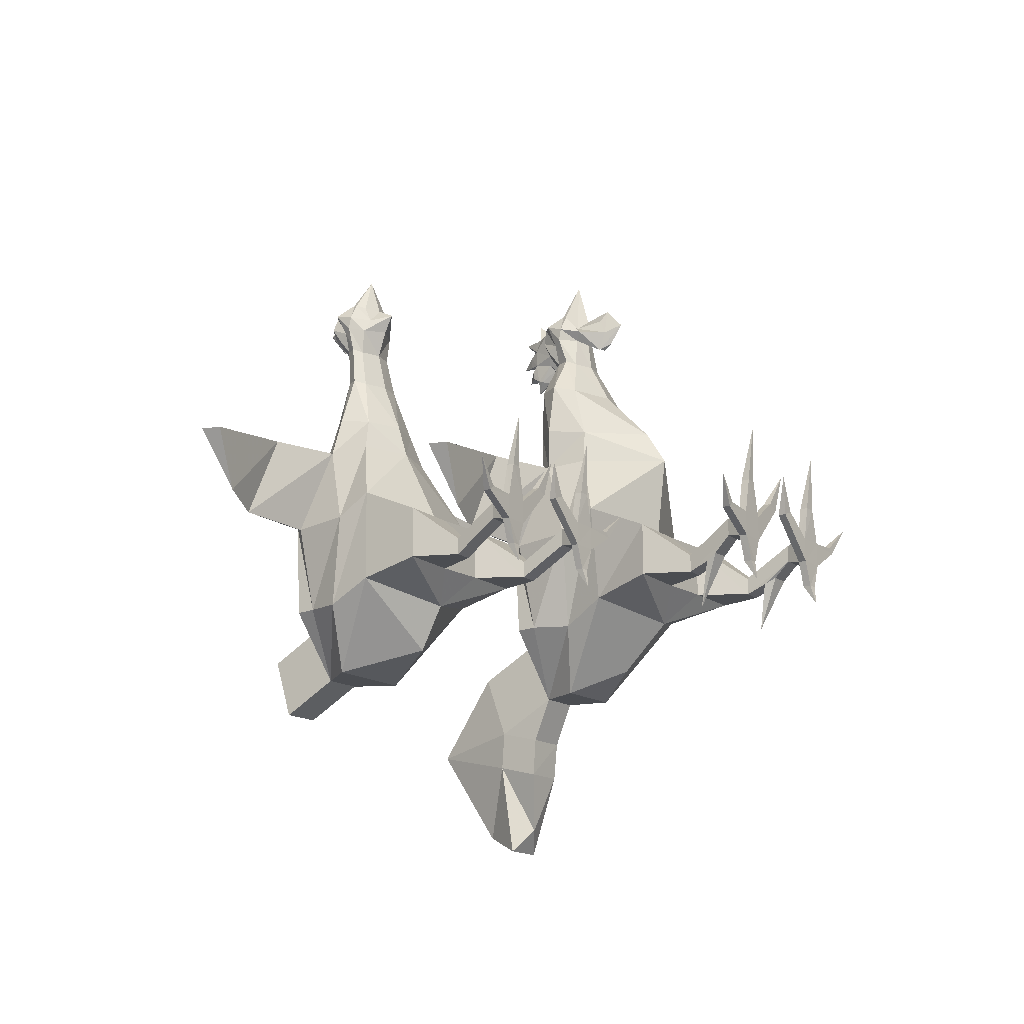
<metadata>
{"format":"obj","ext":"obj","renderer":"f3d","projection":"perspective","resolution":1024,"background":"white","views":[{"elev":-16.5,"azim":-55.9,"up":"+Z"}]}
</metadata>
<code>
v 7.77 0.1972 1.285
v 7.298 0.7795 2.66
v 7.561 1.301 1.285
v 7.166 0.9708 2.66
v 7.128 1.013 3.318
v 7.376 0.7267 3.318
v 7.561 1.226 -0.2321
v 7.361 0.3613 -0.2321
v 6.899 0.6179 -1.272
v 6.697 1.234 -1.285
v 6.335 1.8 -0.2469
v 6.335 1.83 1.051
v 6.335 1.409 2.738
v 6.331 1.42 3.209
v 7.535 -0.3604 0.1261
v 6.335 -0.1447 -0.921
v 6.335 -0.9057 -0.1867
v 7.734 -0.3479 1.643
v 6.335 -0.8134 1.33
v 6.331 -0.6401 3.246
v 7.128 0.1482 3.26
v 7.166 0.1367 2.719
v 6.335 -0.9792 2.706
v 7.105 0.361 4.092
v 6.358 0.1655 4.079
v 6.358 1.333 4.041
v 7.293 0.6756 4.151
v 7.105 1.018 4.151
v 6.701 0.9416 4.799
v 6.787 0.7317 4.799
v 6.345 1.083 4.677
v 6.345 0.4975 4.727
v 6.701 0.5865 4.74
v 6.586 0.6337 5.274
v 6.345 0.559 5.188
v 6.838 0.8537 5.214
v 6.77 0.9758 5.152
v 6.69 0.8486 5.7
v 6.72 0.7764 5.675
v 6.345 0.5553 5.618
v 6.544 0.639 5.474
v 6.345 0.7486 6.311
v 6.547 0.9453 5.67
v 6.538 1.317 5.306
v 6.53 1.248 5.077
v 6.345 0.9949 5.711
v 6.345 1.191 5.632
v 6.835 1.002 5.484
v 6.835 0.8172 5.415
v 6.668 0.5338 5.363
v 6.716 1.204 5.491
v 6.662 1.279 5.279
v 6.471 1.574 5.235
v 6.362 1.676 5.206
v 6.747 1.14 5.068
v 6.335 2.728 -0.7529
v 6.697 2.162 -1.791
v 7.666 1.15 1.229
v 7.536 0.9359 -0.212
v 8.837 1.343 1.295
v 8.343 1.16 2.671
v 8.442 1.459 2.671
v 10.15 1.278 2.431
v 10.05 0.9785 2.431
v 9.468 1.162 1.511
v 8.656 1.713 1.881
v 7.693 1.705 1.82
v 6.335 1.743 1.739
v 7.712 -1.336 1.203
v 6.772 -1.326 1.203
v 7.712 -1.336 0.3597
v 6.772 -1.324 0.3597
v 7.461 -2.089 0.3381
v 7.461 -2.088 0.6135
v 7.163 -2.082 0.3381
v 7.163 -2.083 0.6135
v 7.531 -2.843 1.095
v 7.233 -2.838 1.095
v 7.531 -2.843 0.8195
v 7.233 -2.837 0.8195
v 7.59 -3.076 0.7608
v 7.59 -3.076 1.153
v 7.165 -3.067 0.7608
v 7.165 -3.069 1.153
v 7.163 -3.197 1.152
v 7.587 -3.204 1.152
v 7.587 -3.204 0.7605
v 7.163 -3.195 0.7605
v 7.465 -3.079 1.717
v 7.464 -3.207 1.717
v 7.287 -3.199 1.717
v 7.288 -3.071 1.717
v 7.376 -3.264 2.603
v 8.154 -3.214 1.1
v 8.059 -3.214 1.184
v 8.156 -3.086 1.102
v 8.06 -3.086 1.186
v 8.488 -3.284 1.575
v 6.686 -3.186 1.497
v 6.499 -3.18 1.422
v 6.502 -3.052 1.422
v 6.688 -3.058 1.497
v 6.367 -3.237 2.022
v 7.306 -3.066 0.3615
v 7.305 -3.194 0.3613
v 7.446 -3.203 0.3613
v 7.447 -3.076 0.3615
v 7.376 -3.257 0.05462
v 5.294 -3.242 0.02812
v 5.224 -3.061 0.335
v 5.224 -3.189 0.3348
v 5.365 -3.179 0.3348
v 5.364 -3.051 0.335
v 6.304 -3.223 1.995
v 5.982 -3.043 1.471
v 6.168 -3.038 1.395
v 6.171 -3.165 1.395
v 5.985 -3.171 1.471
v 4.183 -3.269 1.548
v 4.61 -3.071 1.16
v 4.515 -3.071 1.076
v 4.612 -3.199 1.158
v 4.517 -3.199 1.074
v 5.295 -3.249 2.577
v 5.382 -3.056 1.691
v 5.384 -3.184 1.69
v 5.206 -3.192 1.69
v 5.205 -3.064 1.691
v 5.508 -3.18 0.734
v 5.083 -3.189 0.734
v 5.083 -3.189 1.126
v 5.508 -3.182 1.126
v 5.505 -3.054 1.126
v 5.505 -3.052 0.7343
v 5.081 -3.062 1.126
v 5.081 -3.062 0.7343
v 5.438 -2.822 0.793
v 5.139 -2.829 0.793
v 5.438 -2.823 1.068
v 5.139 -2.828 1.068
v 5.507 -2.069 0.587
v 5.507 -2.067 0.3116
v 5.209 -2.074 0.587
v 5.209 -2.074 0.3116
v 5.898 -1.309 0.3332
v 4.959 -1.321 0.3332
v 5.898 -1.311 1.177
v 4.959 -1.321 1.177
v 4.977 1.72 1.794
v 4.015 1.728 1.855
v 3.203 1.177 1.485
v 2.622 0.9932 2.404
v 2.523 1.292 2.404
v 4.228 1.474 2.644
v 4.327 1.175 2.644
v 3.833 1.358 1.269
v 5.134 0.9507 -0.2385
v 5.004 1.165 1.203
v 6.03 2.169 -1.804
v 5.944 1.155 5.042
v 6.219 1.589 5.223
v 6.028 1.294 5.252
v 5.975 1.218 5.465
v 6.023 0.5485 5.337
v 5.855 0.832 5.389
v 5.898 1.134 5.501
v 6.16 1.262 5.05
v 6.152 1.331 5.28
v 6.143 0.9601 5.643
v 6.146 0.6538 5.447
v 5.97 0.7911 5.648
v 6 0.8633 5.673
v 5.92 0.9906 5.126
v 5.852 0.8684 5.188
v 6.104 0.6484 5.207
v 5.99 0.6012 4.714
v 5.903 0.7464 4.773
v 5.99 0.9564 4.773
v 5.61 1.044 4.124
v 5.422 0.702 4.124
v 5.61 0.3875 4.065
v 5.505 0.1514 2.692
v 5.564 0.1671 3.233
v 4.936 -0.3331 1.616
v 5.136 -0.3456 0.0996
v 6.03 1.241 -1.298
v 5.771 0.6326 -1.298
v 5.31 0.376 -0.2586
v 5.11 1.241 -0.2586
v 5.316 0.7455 3.292
v 5.564 1.031 3.292
v 5.505 0.9855 2.634
v 5.11 1.316 1.258
v 5.372 0.7943 2.634
v 4.901 0.2119 1.258
v 6.363 1.641 4.927
v 6.35 1.264 4.835
v 6.454 1.555 4.979
v 6.487 1.273 4.918
v 6.24 1.602 4.97
v 6.234 1.306 4.909
v 6.362 1.401 4.617
v 6.244 1.481 4.626
v 6.252 1.562 4.662
v 6.375 1.612 4.688
v 6.466 1.541 4.678
v 6.469 1.461 4.609
v 6.364 1.615 4.448
v 6.374 1.6 5.501
v 6.231 1.513 5.42
v 6.357 1.587 5.759
v 6.482 1.498 5.432
v 6.133 1.336 5.465
v 6.504 1.322 5.407
v 6.335 1.338 5.491
v 6.375 1.653 4.677
v 6.475 1.635 4.721
v 6.472 1.653 4.845
v 6.263 1.669 4.719
v 6.257 1.691 4.84
v 6.371 1.679 4.884
v 6.397 1.828 4.698
v 6.365 1.73 4.946
v 6.298 1.733 4.962
v 6.287 1.748 5.141
v 6.423 1.711 4.966
v 6.432 1.73 5.149
v 6.364 1.758 5.157
v 6.4 1.944 4.993
v 6.436 1.704 5.326
v 6.444 1.664 5.442
v 6.377 1.692 5.473
v 6.297 1.676 5.436
v 6.29 1.717 5.32
v 6.371 1.741 5.302
v 6.388 1.89 5.442
v 6.335 0.1435 5.72
v 6.27 0.242 5.549
v 6.335 0.07256 5.093
v 6.256 0.2638 5
v 6.229 0.1367 5.296
v 6.414 0.249 5.026
v 6.441 0.122 5.323
v 6.4 0.2272 5.576
v 6.335 -0.1407 5.413
v 5.479 -2.408 0.4467
v 5.183 -2.395 0.4347
v 5.167 -2.563 0.5414
v 5.464 -2.575 0.5534
v 7.156 -2.414 0.4683
v 7.24 -2.579 0.5728
v 7.538 -2.586 0.5728
v 7.455 -2.421 0.4683
v 7.347 -2.216 -0.2574
v 5.323 -2.201 -0.2839
v 6.725 2.239 -2.376
v 6.058 2.231 -2.389
v 6.364 3.629 -2.047
v 6.365 2.642 -3.544
v 6.726 2.027 -3.835
v 6.059 2.014 -3.843
v 6.399 1.791 -3.466
v 6.064 1.584 -2.557
v 6.731 1.592 -2.544
v 6.703 1.515 -1.959
v 6.035 1.522 -1.972
f 2 4 5 6
f 4 13 14 5
f 3 7 11 12
f 7 10 11
f 9 8 15 16
f 8 1 18 15
f 2 6 21 22
f 1 2 22 18
f 15 17 16
f 23 22 21 20
f 18 22 23 19
f 21 6 27 24
f 20 21 24 25
f 5 14 26 28
f 6 5 28 27
f 27 28 29 30
f 28 26 31 29
f 25 24 33 32
f 24 27 30 33
f 33 30 36 34
f 32 33 34 35
f 30 29 37 36
f 41 39 42
f 40 41 42
f 39 38 42
f 38 43 42
f 29 31 45
f 42 43 46
f 43 47 46
f 36 37 48 49
f 38 39 49 48
f 39 41 50 49
f 34 36 49 50
f 43 51 47
f 38 48 51 43
f 37 52 51 48
f 44 52 45
f 37 55 52
f 29 55 37
f 45 52 55
f 29 45 55
f 11 10 57 56
f 1 58 2
f 1 8 59 58
f 8 9 10 59
f 7 59 10
f 3 58 59 7
f 58 3 60
f 2 58 60 61
f 4 2 61 62
f 61 60 65 64
f 62 61 64 63
f 64 65 63
f 4 67 68 13
f 3 12 68 67
f 3 67 66 60
f 4 62 66 67
f 62 63 66
f 60 66 63 65
f 18 19 70 69
f 17 15 71 72
f 15 18 69 71
f 71 69 74 73
f 70 72 75 76
f 72 71 73 75
f 69 70 76 74
f 74 76 78 77
f 76 75 80 78
f 73 74 77 79
f 79 77 82 81
f 78 80 83 84
f 80 79 81 83
f 77 78 84 82
f 86 85 88 87
f 86 82 89 90
f 85 86 90 91
f 84 85 91 92
f 82 84 92 89
f 89 92 93
f 92 91 93
f 91 90 93
f 90 89 93
f 86 87 94 95
f 87 81 96 94
f 82 86 95 97
f 81 82 97 96
f 96 97 98
f 97 95 98
f 94 96 98
f 95 94 98
f 88 85 99 100
f 83 88 100 101
f 85 84 102 99
f 84 83 101 102
f 102 101 103
f 99 102 103
f 101 100 103
f 100 99 103
f 88 83 104 105
f 87 88 105 106
f 81 87 106 107
f 83 81 107 104
f 104 107 108
f 107 106 108
f 106 105 108
f 105 104 108
f 112 109 113
f 111 109 112
f 110 109 111
f 113 109 110
f 134 113 110 136
f 136 110 111 130
f 130 111 112 129
f 129 112 113 134
f 117 114 118
f 116 114 117
f 118 114 115
f 115 114 116
f 133 115 116 134
f 132 118 115 133
f 134 116 117 129
f 129 117 118 132
f 122 119 123
f 123 119 121
f 120 119 122
f 121 119 120
f 136 121 120 135
f 135 120 122 131
f 130 123 121 136
f 131 122 123 130
f 127 124 128
f 126 124 127
f 125 124 126
f 128 124 125
f 135 128 125 133
f 133 125 126 132
f 132 126 127 131
f 131 127 128 135
f 131 130 129 132
f 140 135 133 139
f 137 134 136 138
f 139 133 134 137
f 138 136 135 140
f 144 138 140 143
f 141 139 137 142
f 143 140 139 141
f 148 143 141 147
f 145 142 144 146
f 147 141 142 145
f 146 144 143 148
f 185 146 148 184
f 17 145 146 185
f 184 148 147 19
f 156 151 153 150
f 154 150 153
f 192 149 150 154
f 193 156 150 149
f 193 149 68 12
f 192 13 68 149
f 152 153 151
f 154 153 152 155
f 155 152 151 156
f 192 154 155 194
f 194 155 156 158
f 158 156 193
f 193 189 157 158
f 189 186 157
f 188 157 186 187
f 195 158 157 188
f 195 194 158
f 11 56 159 186
f 178 160 167
f 167 160 162
f 178 173 160
f 173 162 160
f 168 167 162
f 173 166 163 162
f 172 169 163 166
f 169 47 163
f 175 164 165 174
f 171 165 164 170
f 172 166 165 171
f 174 165 166 173
f 169 46 47
f 42 46 169
f 178 167 31
f 172 42 169
f 171 42 172
f 40 42 170
f 170 42 171
f 177 174 173 178
f 32 35 175 176
f 176 175 174 177
f 181 176 177 180
f 25 32 176 181
f 179 178 31 26
f 180 177 178 179
f 190 180 179 191
f 191 179 26 14
f 20 25 181 183
f 183 181 180 190
f 184 19 23 182
f 23 20 183 182
f 185 16 17
f 195 184 182 194
f 194 182 183 190
f 188 185 184 195
f 187 16 185 188
f 189 11 186
f 193 12 11 189
f 192 191 14 13
f 194 190 191 192
f 9 16 187
f 9 187 186 10
f 19 147 70
f 70 147 145 72
f 17 72 145
f 44 45 198 53
f 31 197 199
f 31 199 45
f 45 199 198
f 161 200 167 168
f 31 201 197
f 31 167 201
f 167 200 201
f 197 201 203 202
f 201 200 204 203
f 199 197 202 207
f 198 199 207 206
f 206 207 208
f 202 208 207
f 202 203 208
f 203 204 208
f 204 205 208
f 205 206 208
f 210 211 209
f 212 209 211
f 162 163 213 168
f 161 168 213 210
f 44 214 51 52
f 44 53 212 214
f 210 213 215 211
f 211 215 214 212
f 47 215 213 163
f 47 51 214 215
f 206 205 216 217
f 198 206 217 218
f 205 204 219 216
f 204 200 220 219
f 200 196 221 220
f 196 198 218 221
f 221 218 222
f 220 221 222
f 219 220 222
f 216 219 222
f 218 217 222
f 217 216 222
f 196 200 224 223
f 200 161 225 224
f 198 196 223 226
f 53 198 226 227
f 161 54 228 225
f 54 53 227 228
f 228 227 229
f 225 228 229
f 227 226 229
f 226 223 229
f 224 225 229
f 223 224 229
f 212 53 230 231
f 209 212 231 232
f 210 209 232 233
f 161 210 233 234
f 54 161 234 235
f 53 54 235 230
f 230 235 236
f 235 234 236
f 234 233 236
f 233 232 236
f 232 231 236
f 231 230 236
f 40 170 238 237
f 175 35 239 240
f 170 164 241 238
f 164 175 240 241
f 34 50 243 242
f 50 41 244 243
f 41 40 237 244
f 35 34 242 239
f 237 238 241 245
f 240 239 245 241
f 242 243 245 239
f 237 245 243 244
f 144 142 246 247
f 138 144 247 248
f 137 138 248 249
f 142 137 249 246
f 80 75 250 251
f 79 80 251 252
f 73 79 252 253
f 75 73 253 250
f 250 253 254
f 253 252 254
f 252 251 254
f 251 250 254
f 246 249 255
f 249 248 255
f 248 247 255
f 247 246 255
f 159 56 258 257
f 56 57 256 258
f 258 256 260 259
f 257 258 259 261
f 259 260 261
f 261 260 262
f 257 261 262 263
f 260 256 264 262
f 256 57 265 264
f 159 257 263 266
f 186 159 266
f 57 10 265
f 264 263 262
f 265 266 263 264
f 186 266 265 10
v 0.8452 -0.1561 -0.06022
v 0.4535 0.3276 1.082
v 0.6718 0.7607 -0.06022
v 0.3435 0.4864 1.082
v 0.1719 0.4605 1.629
v 0.333 0.2746 1.629
v 0.6718 0.6987 -1.32
v 0.7936 -0.01978 -1.32
v 0.2806 0.1933 -2.183
v -0.04578 0.7048 -2.194
v -0.3462 1.175 -1.332
v -0.3462 1.2 -0.2545
v -0.3462 0.8501 1.147
v -0.3462 0.725 1.538
v 0.8158 -0.6191 -1.022
v -0.3462 -0.7594 -1.892
v -0.3462 -1.072 -1.282
v 0.8158 -0.6087 0.2373
v -0.3462 -0.9954 -0.0225
v -0.3462 -0.2738 1.569
v 0.1719 -0.1014 1.58
v 0.3435 -0.2063 1.131
v -0.3462 -0.4179 1.12
v 0.01718 0.1023 2.271
v -0.3289 0.01176 2.26
v -0.3289 0.5525 2.229
v 0.1044 0.248 2.32
v 0.01718 0.4065 2.32
v -0.04287 0.4623 2.859
v 0.0293 0.3311 2.859
v -0.3381 0.5794 2.757
v -0.3381 0.1366 2.799
v -0.04287 0.2105 2.81
v -0.0308 0.1733 3.152
v -0.3381 0.02154 3.157
v 0.07146 0.3892 3.203
v 0.01486 0.4906 3.152
v -0.0516 0.385 3.607
v -0.02627 0.325 3.586
v -0.3381 0.1414 3.526
v -0.09803 0.2109 3.537
v -0.3381 0.3019 4.02
v -0.17 0.4653 3.582
v -0.1776 0.7737 3.28
v -0.057 0.7164 3.089
v -0.3381 0.5065 3.616
v -0.3381 0.6898 3.053
v -0.3381 0.7125 3.49
v 0.164 0.5123 3.428
v 0.06913 0.3589 3.37
v -0.1122 0.1235 3.327
v -0.3381 -0.09464 3.402
v -0.03036 0.6798 3.434
v 0.006371 0.7426 3.257
v -0.2337 0.9513 3.272
v -0.3381 0.7864 3.531
v -0.3381 1.036 3.276
v -0.3381 0.7796 2.963
v -0.004621 0.6268 3.082
v -0.3462 1.946 -1.752
v -0.04578 1.476 -2.615
v 0.7593 0.6354 -0.1063
v 0.6514 0.4575 -1.303
v 1.732 0.7958 -0.05145
v 1.322 0.6436 1.091
v 1.404 0.892 1.091
v 2.82 0.7413 0.8917
v 2.738 0.4928 0.8917
v 2.255 0.6451 0.128
v 1.581 1.103 0.4354
v 0.7817 1.096 0.3846
v -0.3462 1.128 0.317
v 0.7969 -1.43 -0.1279
v 0.01679 -1.421 -0.1279
v 0.7969 -1.429 -0.8284
v 0.01679 -1.419 -0.8284
v 0.5891 -2.054 -0.8464
v 0.5891 -2.054 -0.6177
v 0.3414 -2.049 -0.8464
v 0.3413 -2.05 -0.6177
v 0.647 -2.681 -0.2178
v 0.3992 -2.677 -0.2178
v 0.647 -2.681 -0.4465
v 0.3992 -2.676 -0.4465
v 0.6956 -2.875 -0.4953
v 0.6956 -2.875 -0.1699
v 0.343 -2.867 -0.4953
v 0.343 -2.869 -0.1699
v 0.3409 -2.975 -0.1701
v 0.6935 -2.981 -0.1701
v 0.6935 -2.981 -0.4955
v 0.3409 -2.973 -0.4955
v 0.5922 -2.877 0.299
v 0.5913 -2.983 0.2987
v 0.4443 -2.977 0.2987
v 0.4451 -2.871 0.299
v 0.5182 -3.03 1.035
v 1.164 -2.989 -0.2135
v 1.085 -2.989 -0.1437
v 1.166 -2.883 -0.2119
v 1.086 -2.883 -0.142
v 1.441 -3.047 0.1808
v -0.05508 -2.966 0.1164
v -0.2098 -2.961 0.05376
v -0.2076 -2.855 0.0538
v -0.05287 -2.859 0.1164
v -0.3202 -3.009 0.552
v 0.4601 -2.866 -0.8269
v 0.4594 -2.973 -0.8272
v 0.5764 -2.98 -0.8272
v 0.5771 -2.874 -0.8269
v 0.5183 -3.025 -1.082
v -1.211 -3.013 -1.104
v -1.27 -2.862 -0.8489
v -1.269 -2.968 -0.8492
v -1.152 -2.96 -0.8492
v -1.153 -2.854 -0.8489
v -0.3722 -2.996 0.53
v -0.6395 -2.847 0.09444
v -0.4848 -2.843 0.03179
v -0.4826 -2.949 0.03175
v -0.6373 -2.953 0.09439
v -2.134 -3.035 0.1588
v -1.779 -2.871 -0.164
v -1.858 -2.871 -0.2339
v -1.777 -2.977 -0.1657
v -1.857 -2.977 -0.2355
v -1.211 -3.018 1.013
v -1.138 -2.858 0.277
v -1.137 -2.964 0.2767
v -1.284 -2.971 0.2767
v -1.285 -2.865 0.277
v -1.033 -2.961 -0.5175
v -1.386 -2.969 -0.5175
v -1.386 -2.969 -0.1922
v -1.033 -2.963 -0.1922
v -1.035 -2.856 -0.1919
v -1.035 -2.855 -0.5173
v -1.388 -2.863 -0.1919
v -1.388 -2.863 -0.5173
v -1.092 -2.664 -0.4685
v -1.339 -2.669 -0.4685
v -1.092 -2.665 -0.2399
v -1.339 -2.669 -0.2399
v -1.034 -2.038 -0.6397
v -1.034 -2.037 -0.8684
v -1.282 -2.042 -0.6397
v -1.282 -2.042 -0.8684
v -0.7092 -1.407 -0.8504
v -1.489 -1.417 -0.8504
v -0.7092 -1.409 -0.1499
v -1.489 -1.417 -0.1499
v -1.474 1.108 0.3625
v -2.274 1.115 0.4134
v -2.948 0.6573 0.106
v -3.431 0.5051 0.8697
v -3.513 0.7535 0.8697
v -2.096 0.9043 1.069
v -2.014 0.6558 1.069
v -2.424 0.8081 -0.07346
v -1.344 0.4698 -1.325
v -1.452 0.6476 -0.1283
v -0.6001 1.482 -2.626
v -0.6716 0.6391 3.06
v -0.4425 0.9636 3.25
v -0.6826 0.7548 3.235
v -0.6458 0.692 3.412
v -0.564 0.1358 3.305
v -0.7453 0.3712 3.348
v -0.7601 0.622 3.406
v -0.6192 0.7287 3.067
v -0.4986 0.786 3.258
v -0.5062 0.4776 3.56
v -0.5782 0.2232 3.515
v -0.6499 0.3372 3.564
v -0.6246 0.3972 3.585
v -0.691 0.5029 3.13
v -0.7477 0.4014 3.181
v -0.6454 0.1855 3.13
v -0.6333 0.2228 2.788
v -0.7055 0.3433 2.837
v -0.6333 0.4745 2.837
v -0.675 0.4188 2.298
v -0.7622 0.2603 2.298
v -0.675 0.1146 2.249
v -1.036 -0.194 1.109
v -0.8447 -0.08913 1.558
v -1.508 -0.5965 0.2153
v -1.508 -0.6069 -1.044
v -0.6001 0.7109 -2.205
v -0.973 0.2056 -2.205
v -1.486 -0.007527 -1.342
v -1.364 0.7109 -1.342
v -1.006 0.2869 1.607
v -0.8447 0.4727 1.607
v -1.036 0.4987 1.06
v -1.364 0.7729 -0.08223
v -1.146 0.3399 1.06
v -1.538 -0.1438 -0.08223
f 268 270 271 272
f 270 279 280 271
f 269 273 277 278
f 273 276 277
f 275 274 281 282
f 274 267 284 281
f 268 272 287 288
f 267 268 288 284
f 281 283 282
f 289 288 287 286
f 284 288 289 285
f 287 272 293 290
f 286 287 290 291
f 271 280 292 294
f 272 271 294 293
f 293 294 295 296
f 294 292 297 295
f 291 290 299 298
f 290 293 296 299
f 299 296 302 300
f 298 299 300 301
f 296 295 303 302
f 307 305 308
f 306 307 308
f 305 304 308
f 304 309 308
f 295 297 311
f 297 313 311
f 310 311 313
f 308 309 312
f 309 314 312
f 302 303 315 316
f 304 305 316 315
f 305 307 317 316
f 300 302 316 317
f 306 318 317 307
f 300 317 318 301
f 309 319 314
f 304 315 319 309
f 303 320 319 315
f 310 320 311
f 310 314 319 320
f 314 310 321 322
f 310 313 324 321
f 321 323 322
f 321 324 323
f 303 325 320
f 295 325 303
f 311 320 325
f 295 311 325
f 277 276 327 326
f 267 328 268
f 267 274 329 328
f 274 275 276 329
f 273 329 276
f 269 328 329 273
f 328 269 330
f 268 328 330 331
f 270 268 331 332
f 331 330 335 334
f 332 331 334 333
f 334 335 333
f 270 337 338 279
f 269 278 338 337
f 269 337 336 330
f 270 332 336 337
f 332 333 336
f 330 336 333 335
f 284 285 340 339
f 283 281 341 342
f 281 284 339 341
f 341 339 344 343
f 340 342 345 346
f 342 341 343 345
f 339 340 346 344
f 344 346 348 347
f 345 343 349 350
f 346 345 350 348
f 343 344 347 349
f 349 347 352 351
f 348 350 353 354
f 350 349 351 353
f 347 348 354 352
f 356 355 358 357
f 356 352 359 360
f 355 356 360 361
f 354 355 361 362
f 352 354 362 359
f 359 362 363
f 362 361 363
f 361 360 363
f 360 359 363
f 356 357 364 365
f 357 351 366 364
f 352 356 365 367
f 351 352 367 366
f 366 367 368
f 367 365 368
f 364 366 368
f 365 364 368
f 358 355 369 370
f 353 358 370 371
f 355 354 372 369
f 354 353 371 372
f 372 371 373
f 369 372 373
f 371 370 373
f 370 369 373
f 358 353 374 375
f 357 358 375 376
f 351 357 376 377
f 353 351 377 374
f 374 377 378
f 377 376 378
f 376 375 378
f 375 374 378
f 382 379 383
f 381 379 382
f 380 379 381
f 383 379 380
f 404 383 380 406
f 406 380 381 400
f 400 381 382 399
f 399 382 383 404
f 387 384 388
f 386 384 387
f 388 384 385
f 385 384 386
f 403 385 386 404
f 402 388 385 403
f 404 386 387 399
f 399 387 388 402
f 392 389 393
f 393 389 391
f 390 389 392
f 391 389 390
f 406 391 390 405
f 405 390 392 401
f 400 393 391 406
f 401 392 393 400
f 397 394 398
f 396 394 397
f 395 394 396
f 398 394 395
f 405 398 395 403
f 403 395 396 402
f 402 396 397 401
f 401 397 398 405
f 401 400 399 402
f 410 405 403 409
f 407 404 406 408
f 409 403 404 407
f 408 406 405 410
f 414 408 410 413
f 411 409 407 412
f 412 407 408 414
f 413 410 409 411
f 418 413 411 417
f 415 412 414 416
f 417 411 412 415
f 416 414 413 418
f 455 416 418 454
f 283 415 416 455
f 454 418 417 285
f 426 421 423 420
f 424 420 423
f 462 419 420 424
f 463 426 420 419
f 463 419 338 278
f 462 279 338 419
f 422 423 421
f 424 423 422 425
f 425 422 421 426
f 462 424 425 464
f 464 425 426 428
f 428 426 463
f 463 459 427 428
f 459 456 427
f 458 427 456 457
f 465 428 427 458
f 465 464 428
f 456 429 327 276
f 277 326 429 456
f 448 430 437
f 437 430 432
f 448 443 430
f 443 432 430
f 431 323 324
f 431 322 323
f 438 431 324 313
f 314 322 431 438
f 438 432 433 314
f 438 437 432
f 443 436 433 432
f 442 439 433 436
f 439 314 433
f 445 301 318 434
f 306 440 434 318
f 445 434 435 444
f 441 435 434 440
f 442 436 435 441
f 444 435 436 443
f 439 312 314
f 308 312 439
f 438 313 437
f 297 437 313
f 448 437 297
f 442 308 439
f 441 308 442
f 306 308 440
f 440 308 441
f 447 444 443 448
f 298 301 445 446
f 446 445 444 447
f 451 446 447 450
f 291 298 446 451
f 449 448 297 292
f 450 447 448 449
f 460 450 449 461
f 461 449 292 280
f 286 291 451 453
f 453 451 450 460
f 454 285 289 452
f 289 286 453 452
f 455 282 283
f 465 454 452 464
f 464 452 453 460
f 458 455 454 465
f 457 282 455 458
f 459 277 456
f 463 278 277 459
f 462 461 280 279
f 464 460 461 462
f 326 327 429
f 275 282 457
f 275 457 456 276
f 285 417 340
f 340 417 415 342
f 283 342 415

</code>
